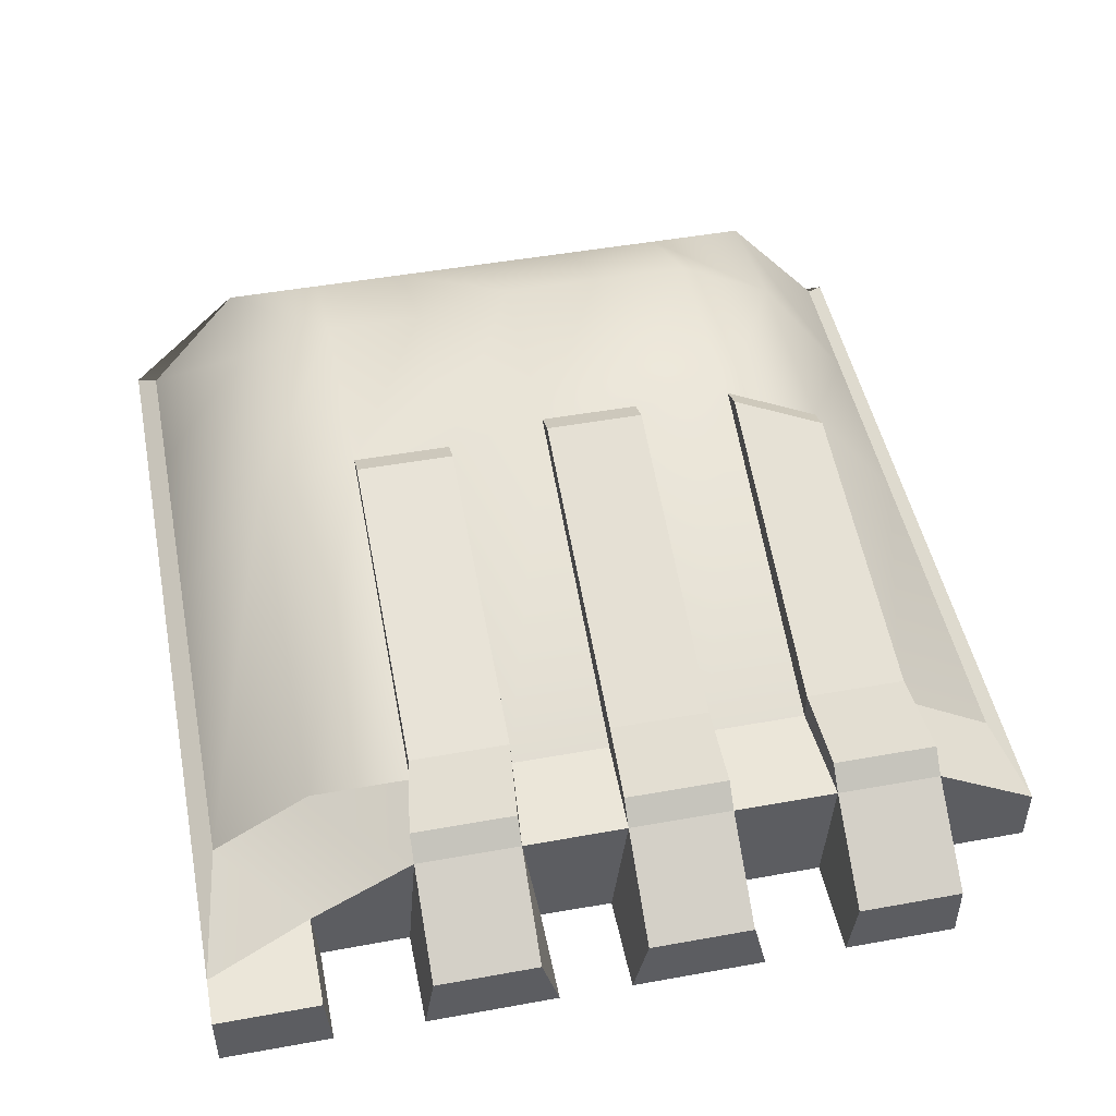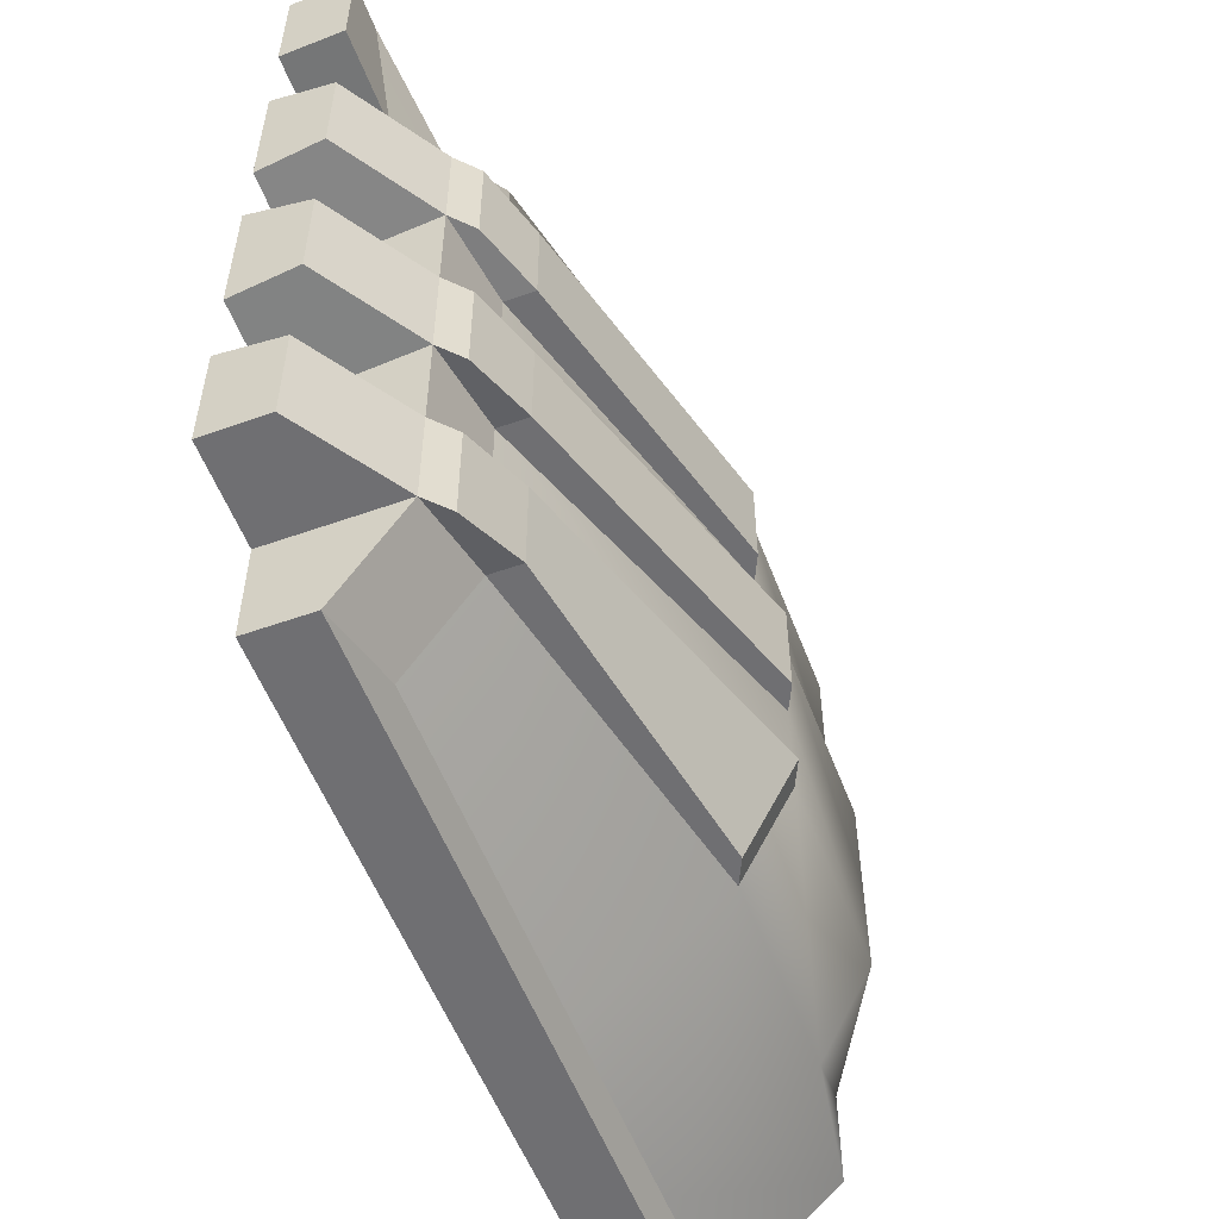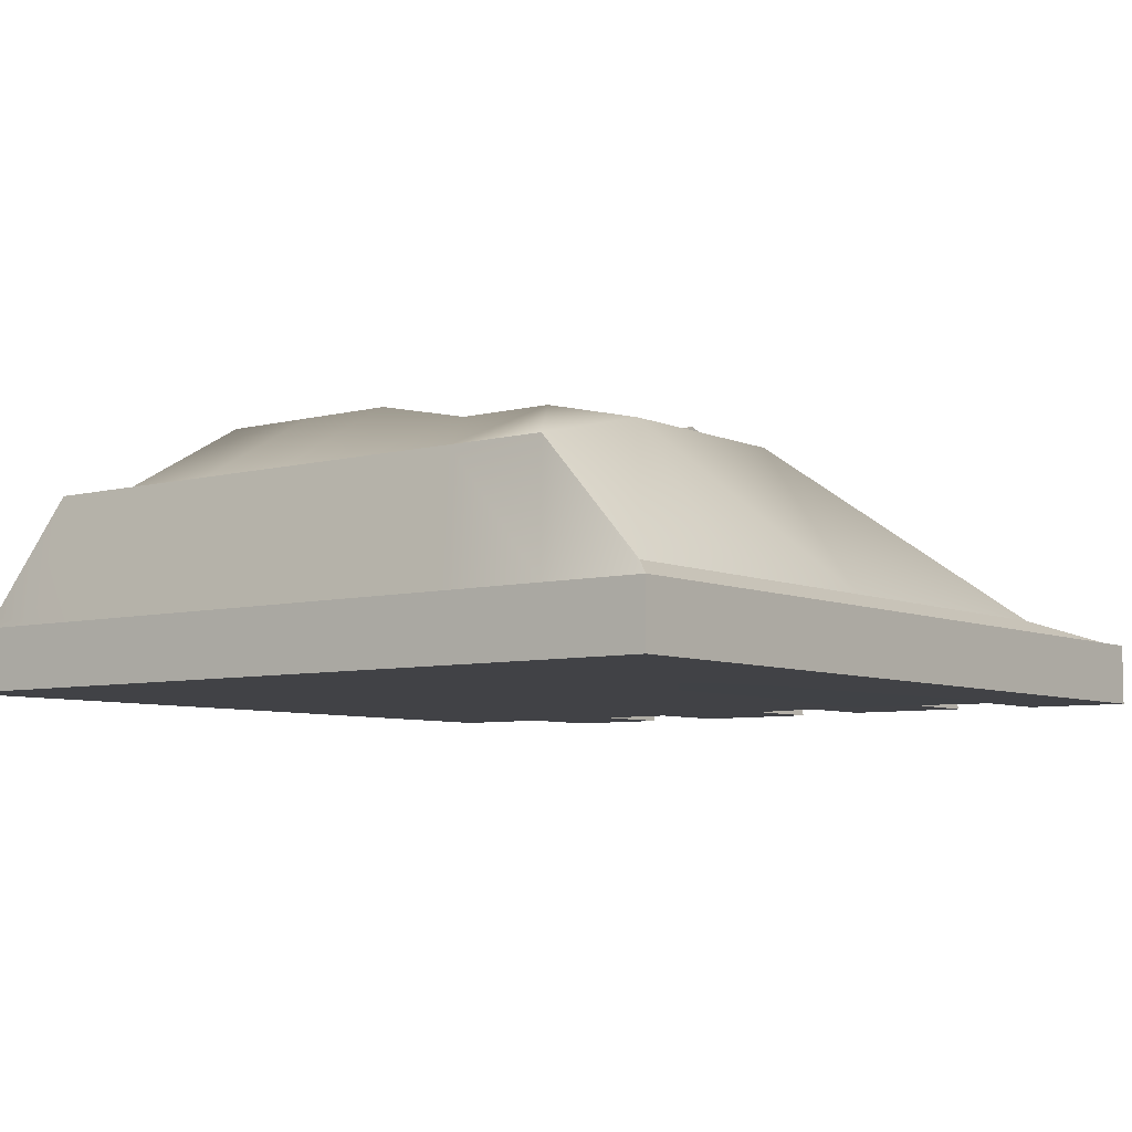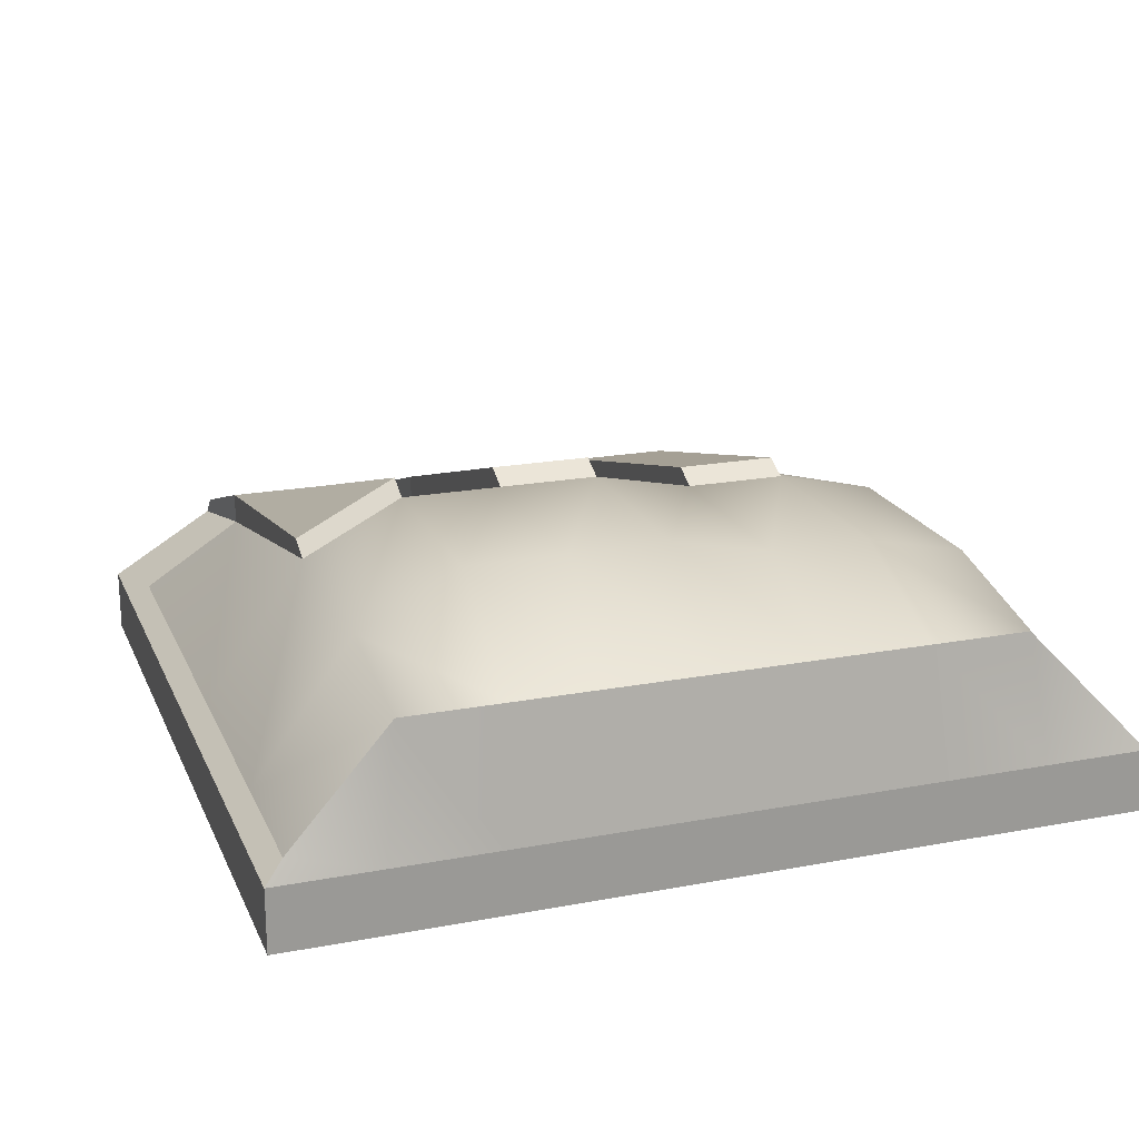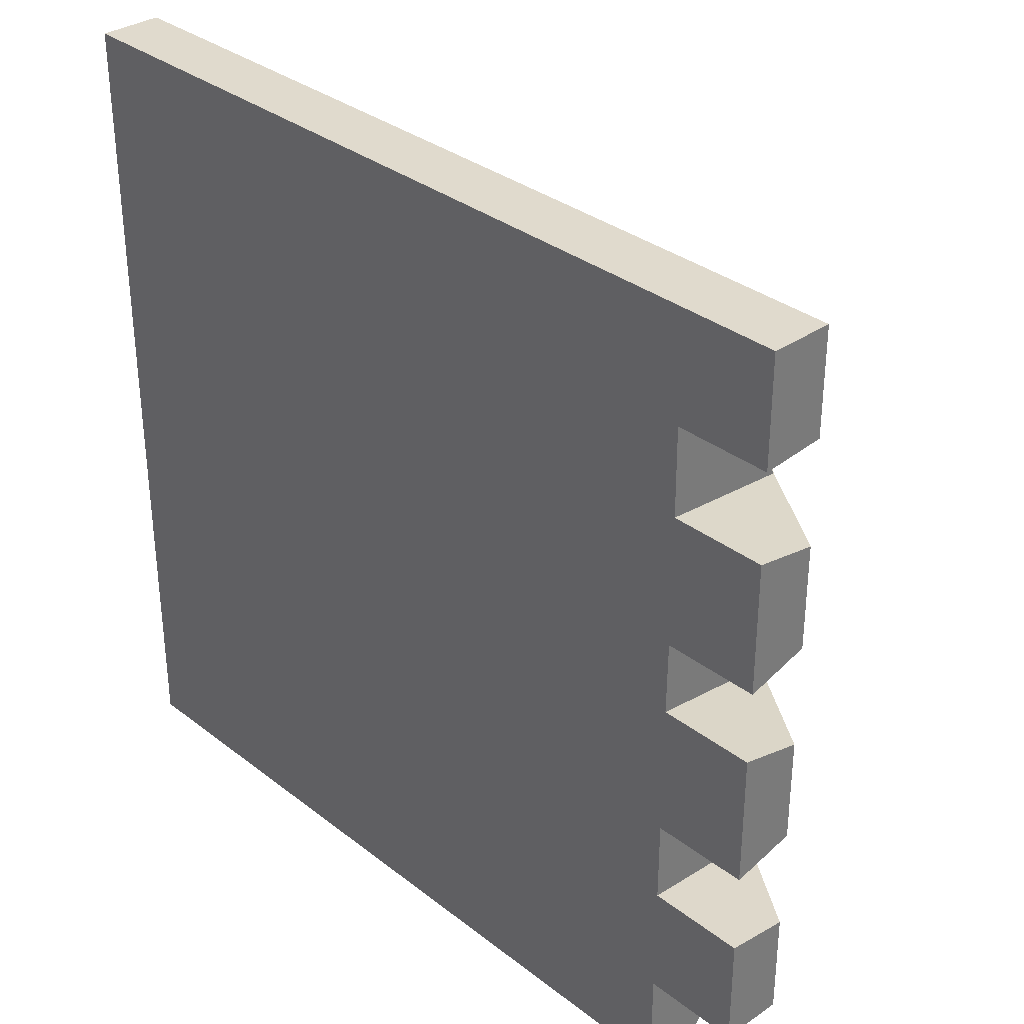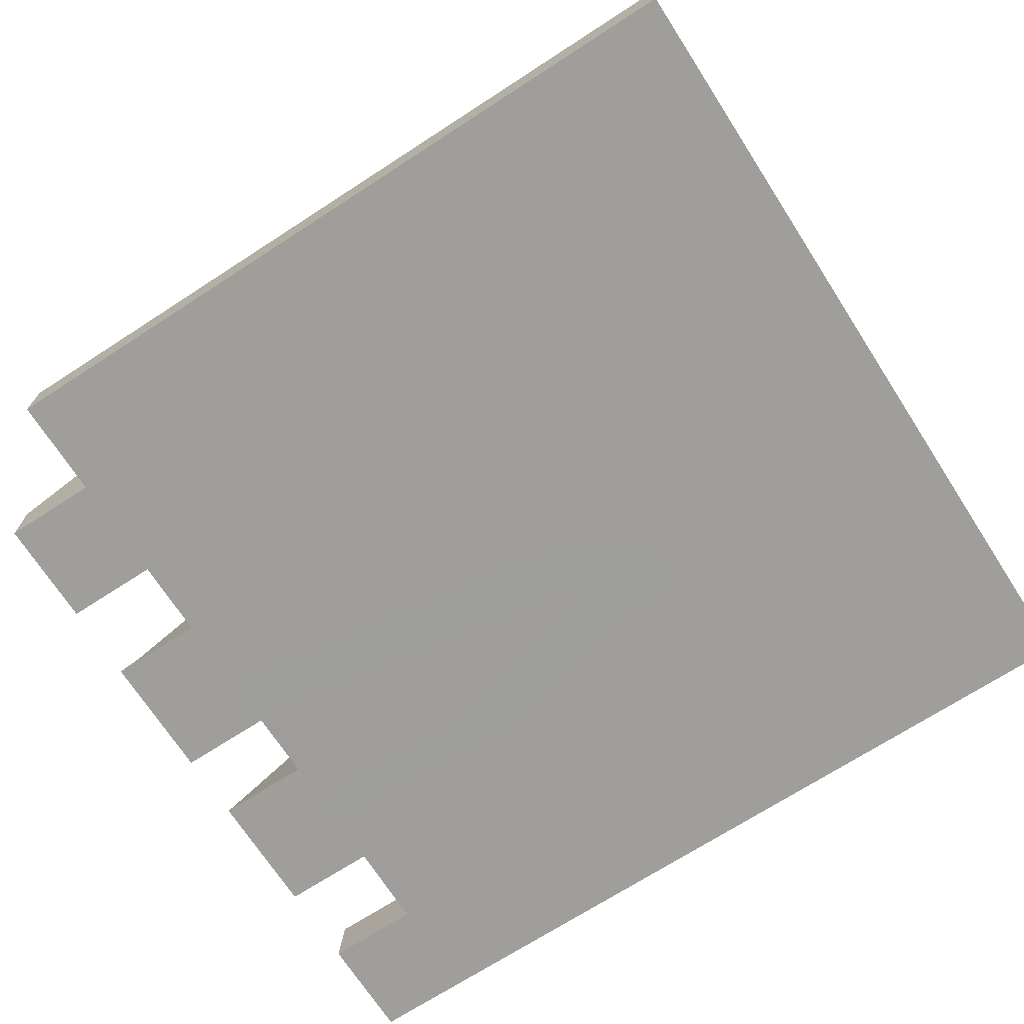
<metadata>
{"format":"obj","ext":"obj","renderer":"f3d","projection":"perspective","resolution":1024,"background":"white","views":[{"elev":48.3,"azim":78.6,"up":"+Y"},{"elev":-54.7,"azim":110.6,"up":"+Z"},{"elev":-6.6,"azim":-52.4,"up":"+Y"},{"elev":20.3,"azim":-109.0,"up":"+Y"},{"elev":33.1,"azim":46.7,"up":"+Z"},{"elev":-70.8,"azim":-147.1,"up":"+Y"}]}
</metadata>
<code>
g default
v -2.5 -0.25 3.5
v 2.485 -0.25 3.5
v -2.5 -0.25 -1.5
v 2.196 -0.25 -1.5
v -2.5 0.125 3.5
v -2.375 0.2117 3.375
v 1.669 0.2117 3.375
v 2.485 0.125 3.5
v -2.375 0.2117 -1.375
v -2.5 0.125 -1.5
v 1.669 0.2117 -1.375
v 2.196 0.125 -1.5
v -2.5 -0.25 1
v 2.196 -0.25 1.087
v 2.196 0.5042 1
v 1.669 0.5909 1
v -2.375 0.8854 1
v -2.5 0.125 1
v -2.375 0.8854 2.188
v 1.669 0.5909 2.188
v 2.196 0.5042 2.25
v 2.196 -0.245 2.31
v -2.5 -0.25 2.25
v -2.5 0.125 2.25
v -2.5 -0.25 -0.25
v 2.196 -0.25 -0.2028
v 2.196 0.5042 -0.25
v 1.669 0.5909 -0.1875
v -2.375 0.8854 -0.1875
v -2.5 0.125 -0.25
v -2.5 -0.25 1.625
v 2.196 -0.245 1.521
v 2.196 0.5042 1.625
v 1.669 0.5909 1.594
v -2.375 0.8854 1.594
v -2.5 0.125 1.625
v -2.375 0.8854 2.781
v 1.669 0.5909 2.781
v 2.196 0.125 2.875
v 2.196 -0.25 2.844
v -2.5 -0.25 2.875
v -2.5 0.125 2.875
v 2.196 0.5042 0.375
v 2.196 -0.25 0.2878
v -2.5 -0.25 0.375
v -2.5 0.125 0.375
v -2.375 0.8854 0.4062
v 1.669 0.5909 0.4062
v -2.5 -0.25 -0.875
v 2.196 -0.25 -0.875
v 2.196 0.5042 -0.875
v 1.669 0.5909 -0.7813
v -2.375 0.8854 -0.7813
v -2.5 0.125 -0.875
v 2.774 0.125 2.25
v 2.774 -0.245 2.31
v 2.774 -0.245 1.521
v 2.774 0.125 1.625
v 2.774 -0.25 -0.2028
v 2.774 0.125 -0.25
v 2.774 -0.25 -0.875
v 2.774 0.125 -0.875
v 2.774 -0.25 2.844
v 2.774 -0.25 3.5
v 2.774 0.125 2.875
v 2.774 0.125 3.5
v 2.774 -0.25 1.087
v 2.774 0.125 1
v 2.774 -0.25 0.2878
v 2.774 0.125 0.375
v -0.007392 -0.25 3.5
v -0.152 -0.25 2.719
v -0.152 -0.25 2.406
v -0.152 -0.25 1.469
v -0.152 -0.25 1.156
v -0.152 -0.25 0.2188
v -0.152 -0.25 -0.09375
v -0.152 -0.25 -0.875
v -0.152 -0.25 -1.5
v -0.152 0.125 -1.5
v -0.353 0.2117 -1.375
v -0.353 1.028 -0.7813
v -0.353 1.333 -0.1875
v -0.353 1.333 0.4062
v -0.353 1.333 1
v -0.353 1.21 1.594
v -0.353 1.21 2.188
v -0.353 1.077 2.781
v -0.353 0.2117 3.375
v -0.007392 0.125 3.5
v -1.503 -0.25 3.5
v -1.561 -0.25 2.813
v -1.561 -0.25 2.312
v -1.561 -0.25 1.562
v -1.561 -0.25 1.062
v -1.561 -0.25 0.3125
v -1.561 -0.25 -0.1875
v -1.561 -0.25 -0.875
v -1.561 -0.25 -1.5
v -1.561 0.125 -1.5
v -1.566 0.2117 -1.375
v -1.566 1.028 -0.7813
v -1.566 1.333 -0.1875
v -1.566 1.333 0.4062
v -1.566 1.333 1
v -1.566 1.21 1.594
v -1.566 1.21 2.188
v -1.566 1.077 2.781
v -1.566 0.2117 3.375
v -1.503 0.125 3.5
v 1.669 0.7738 2.188
v 2.067 0.626 2.25
v 2.067 0.626 1.625
v 1.669 0.7738 1.594
v -0.1995 1.283 1.594
v -0.1995 1.283 2.188
v 2.067 0.626 -0.25
v 1.669 0.7738 -0.1875
v 2.067 0.626 -0.875
v 1.669 0.7738 -0.7813
v -0.1995 1.1 -0.7813
v -0.1995 1.406 -0.1875
v -0.1995 1.406 0.4062
v -0.1995 1.406 1
v 1.669 0.7738 1
v 1.669 0.7738 0.4062
v 2.067 0.626 1
v 2.067 0.626 0.375
g pCube1
f 73 74 32 22
f 24 19 35 36
f 89 90 8 7
f 111 112 113 114
f 80 81 11 12
f 90 71 2 8
f 115 116 111 114
f 79 80 12 4
f 55 56 57 58
f 36 31 23 24
f 76 77 26 44
f 43 44 26 27
f 48 43 27 28
f 83 84 48 28
f 46 47 29 30
f 30 25 45 46
f 87 88 38 20
f 38 39 21 20
f 39 40 22 21
f 72 73 22 40
f 24 23 41 42
f 42 37 19 24
f 77 78 50 26
f 60 59 61 62
f 118 117 119 120
f 121 122 118 120
f 30 29 53 54
f 54 49 25 30
f 74 75 14 32
f 33 32 14 15
f 34 33 15 16
f 85 86 34 16
f 36 35 17 18
f 18 13 31 36
f 88 89 7 38
f 7 8 39 38
f 64 63 65 66
f 71 72 40 2
f 42 41 1 5
f 5 6 37 42
f 68 67 69 70
f 75 76 44 14
f 46 45 13 18
f 18 17 47 46
f 123 124 125 126
f 125 127 128 126
f 78 79 4 50
f 51 50 4 12
f 52 51 12 11
f 81 82 52 11
f 54 53 9 10
f 3 49 54 10
f 21 22 56 55
f 22 32 57 56
f 32 33 58 57
f 33 21 55 58
f 27 26 59 60
f 26 50 61 59
f 50 51 62 61
f 51 27 60 62
f 2 40 63 64
f 40 39 65 63
f 39 8 66 65
f 8 2 64 66
f 15 14 67 68
f 14 44 69 67
f 44 43 70 69
f 43 15 68 70
f 91 92 72 71
f 92 93 73 72
f 93 94 74 73
f 94 95 75 74
f 95 96 76 75
f 96 97 77 76
f 97 98 78 77
f 98 99 79 78
f 99 100 80 79
f 100 101 81 80
f 101 102 82 81
f 102 103 83 82
f 103 104 84 83
f 104 105 85 84
f 105 106 86 85
f 106 107 87 86
f 107 108 88 87
f 108 109 89 88
f 109 110 90 89
f 110 91 71 90
f 41 92 91 1
f 23 93 92 41
f 31 94 93 23
f 13 95 94 31
f 45 96 95 13
f 25 97 96 45
f 49 98 97 25
f 3 99 98 49
f 10 100 99 3
f 10 9 101 100
f 53 102 101 9
f 29 103 102 53
f 47 104 103 29
f 17 105 104 47
f 35 106 105 17
f 19 107 106 35
f 37 108 107 19
f 6 109 108 37
f 6 5 110 109
f 1 91 110 5
f 20 21 112 111
f 21 33 113 112
f 33 34 114 113
f 86 87 116 115
f 87 20 111 116
f 34 86 115 114
f 28 27 117 118
f 27 51 119 117
f 51 52 120 119
f 82 83 122 121
f 83 28 118 122
f 52 82 121 120
f 84 85 124 123
f 85 16 125 124
f 48 84 123 126
f 16 15 127 125
f 15 43 128 127
f 43 48 126 128

</code>
